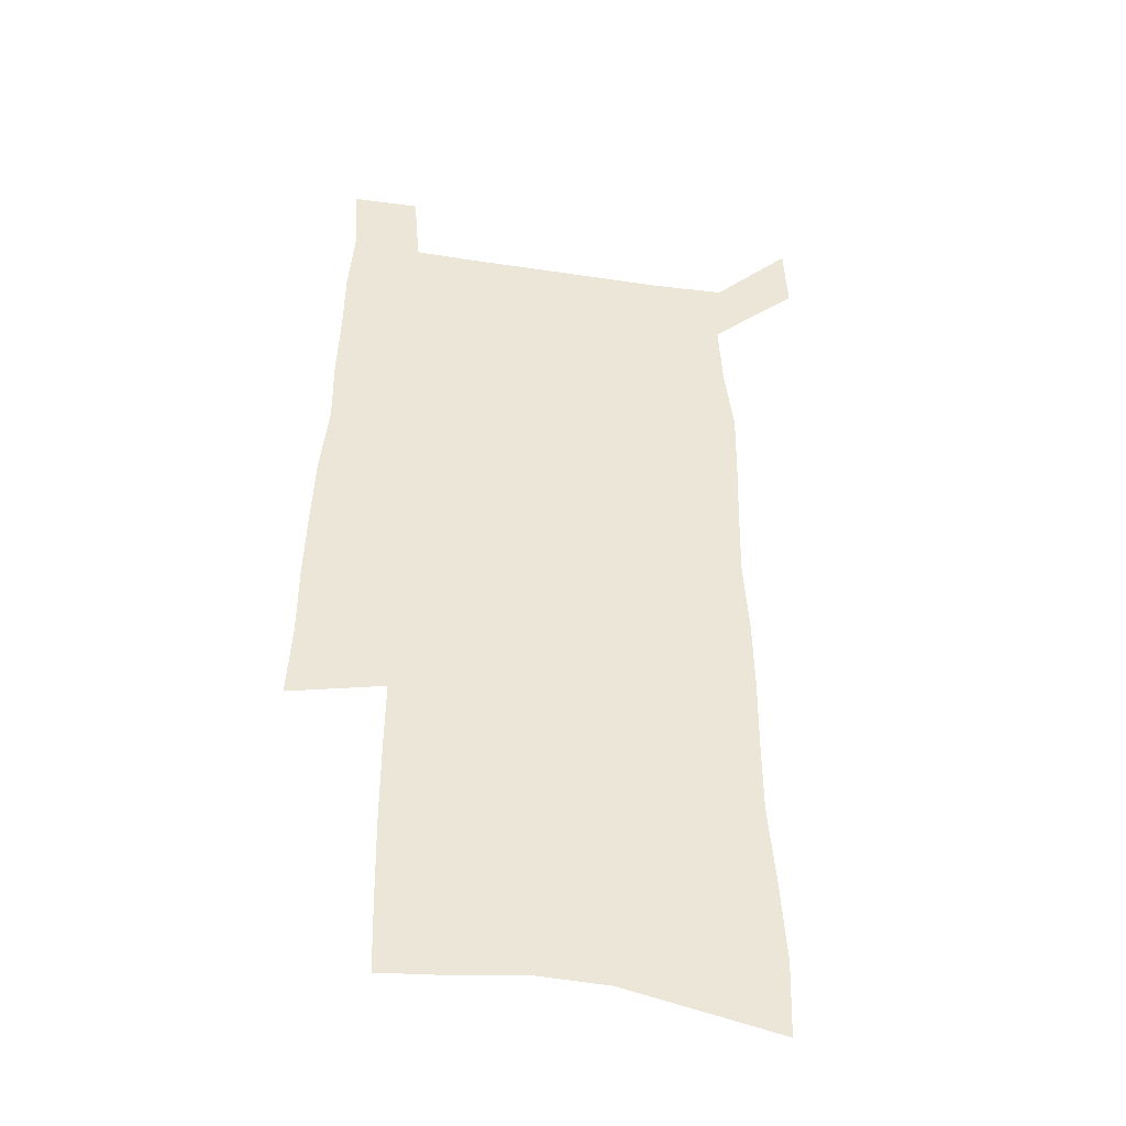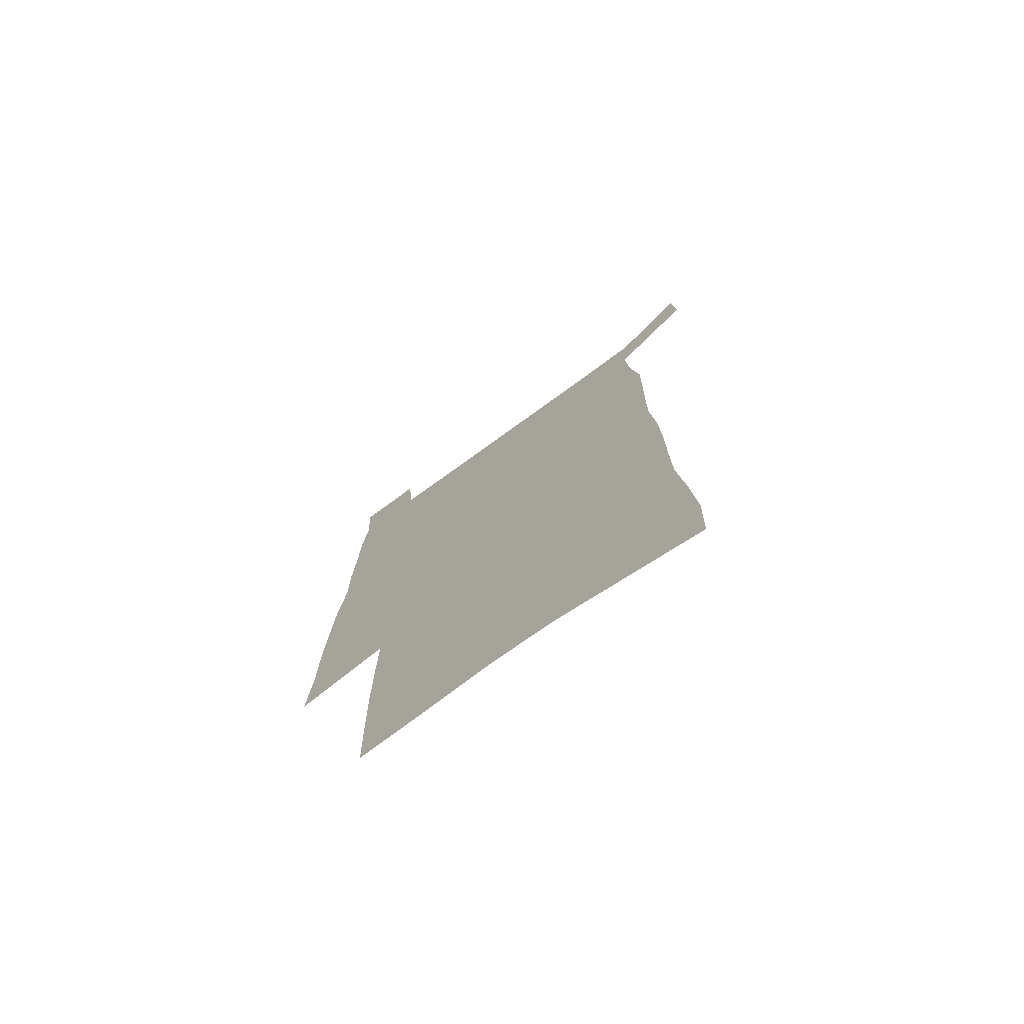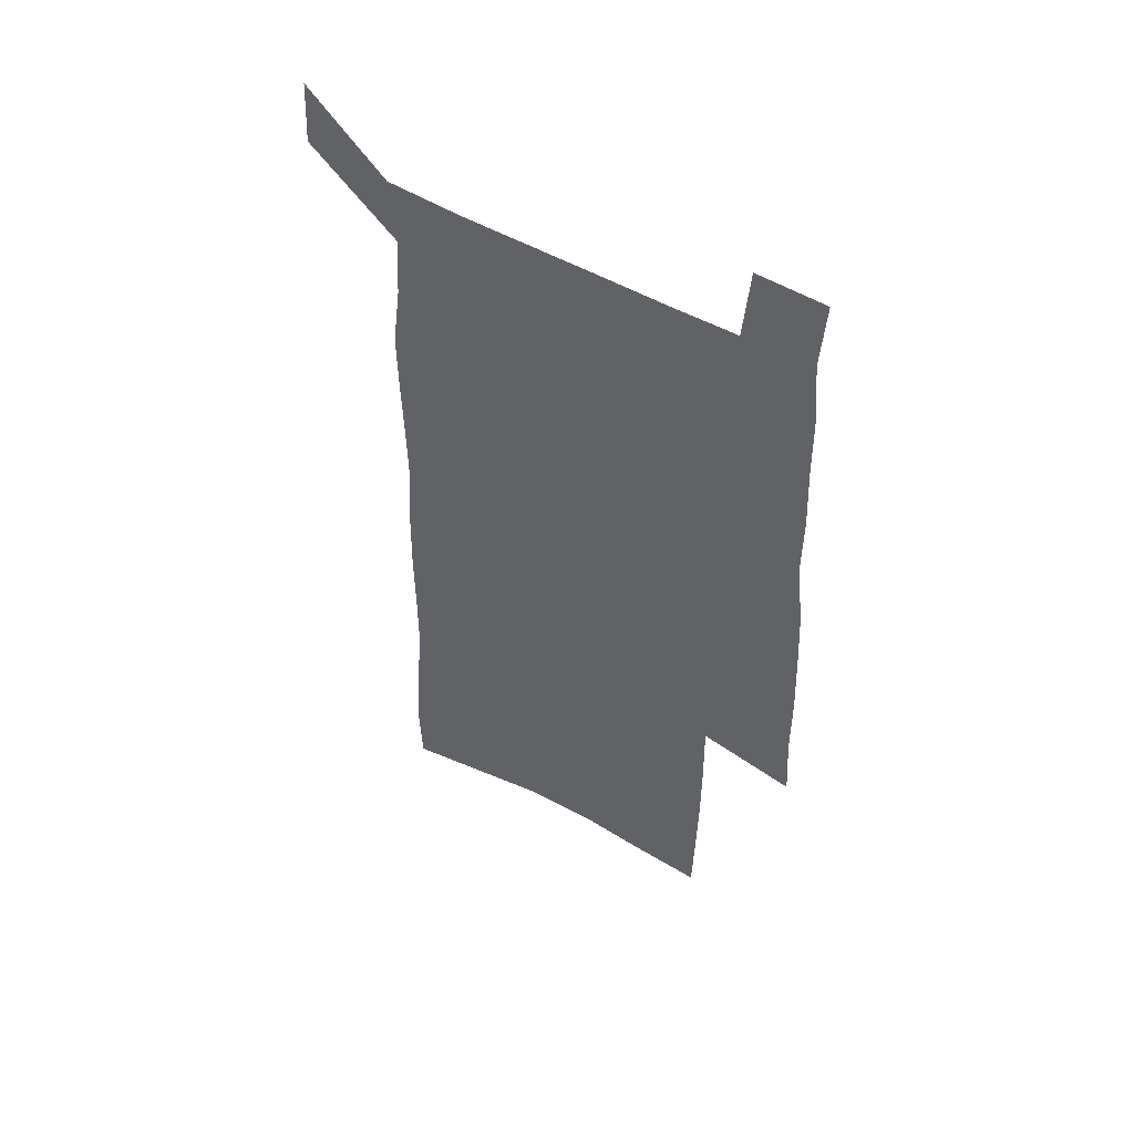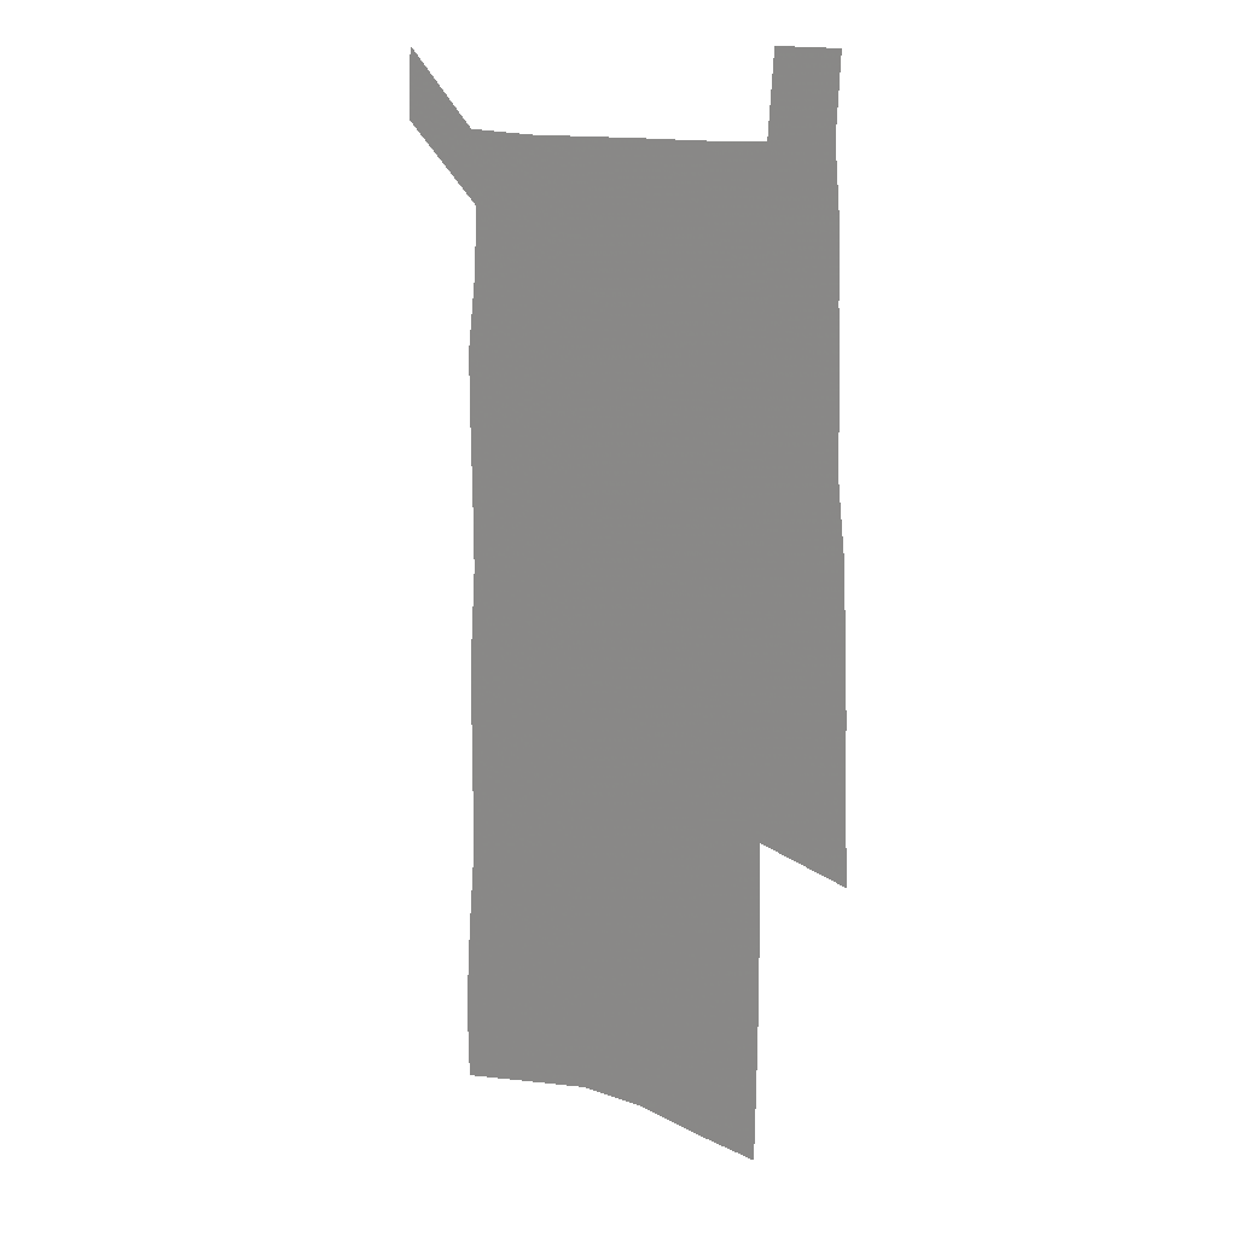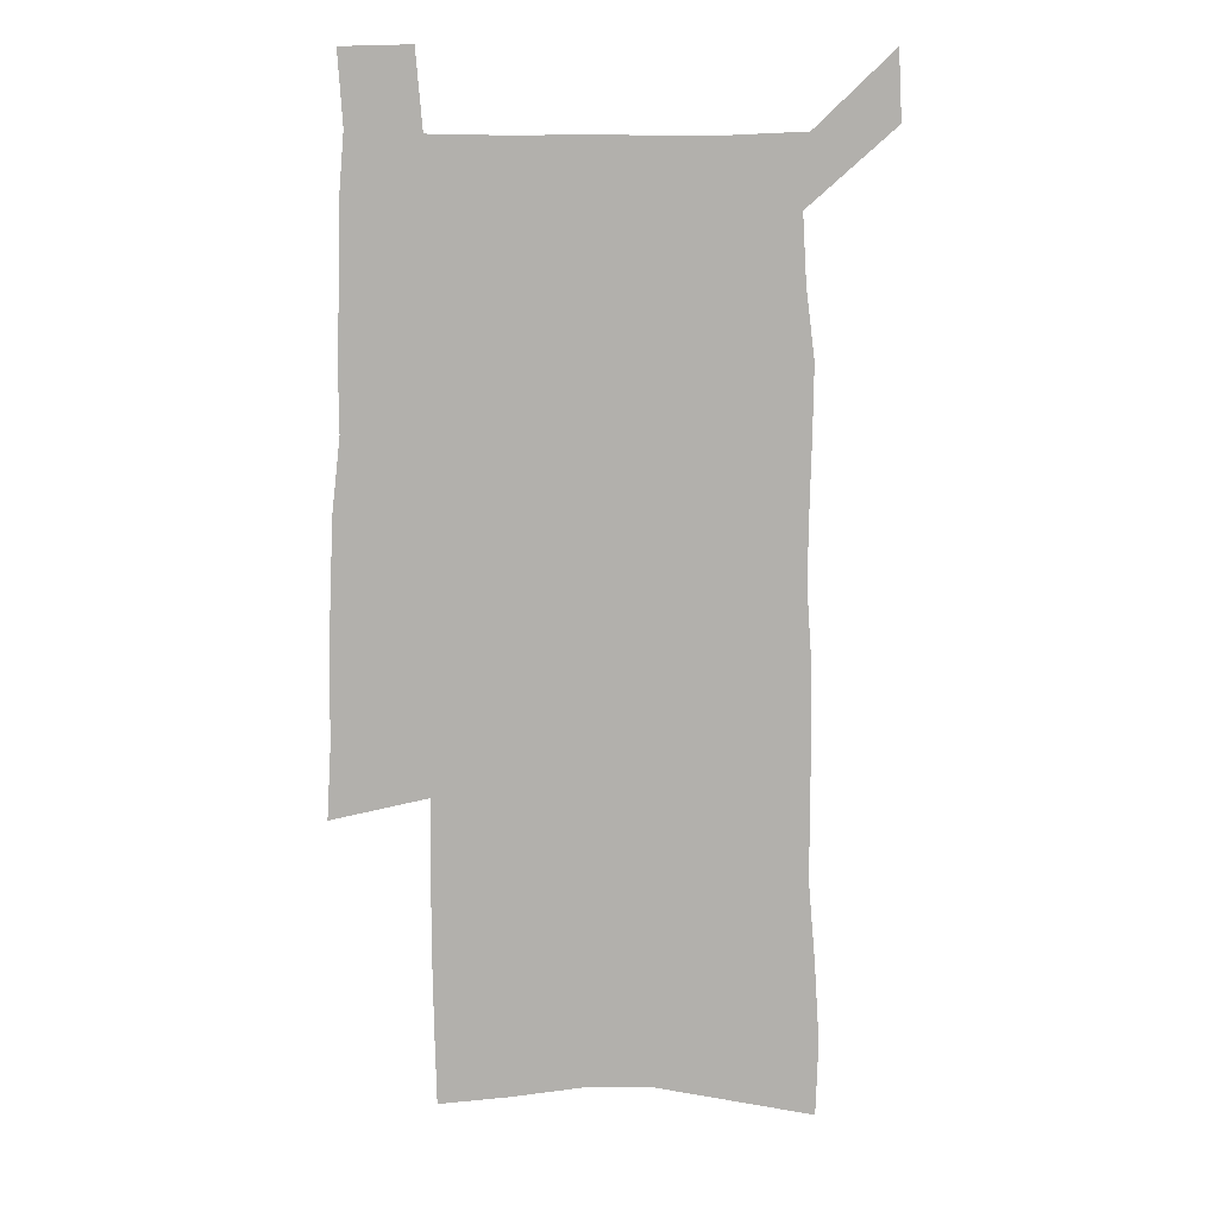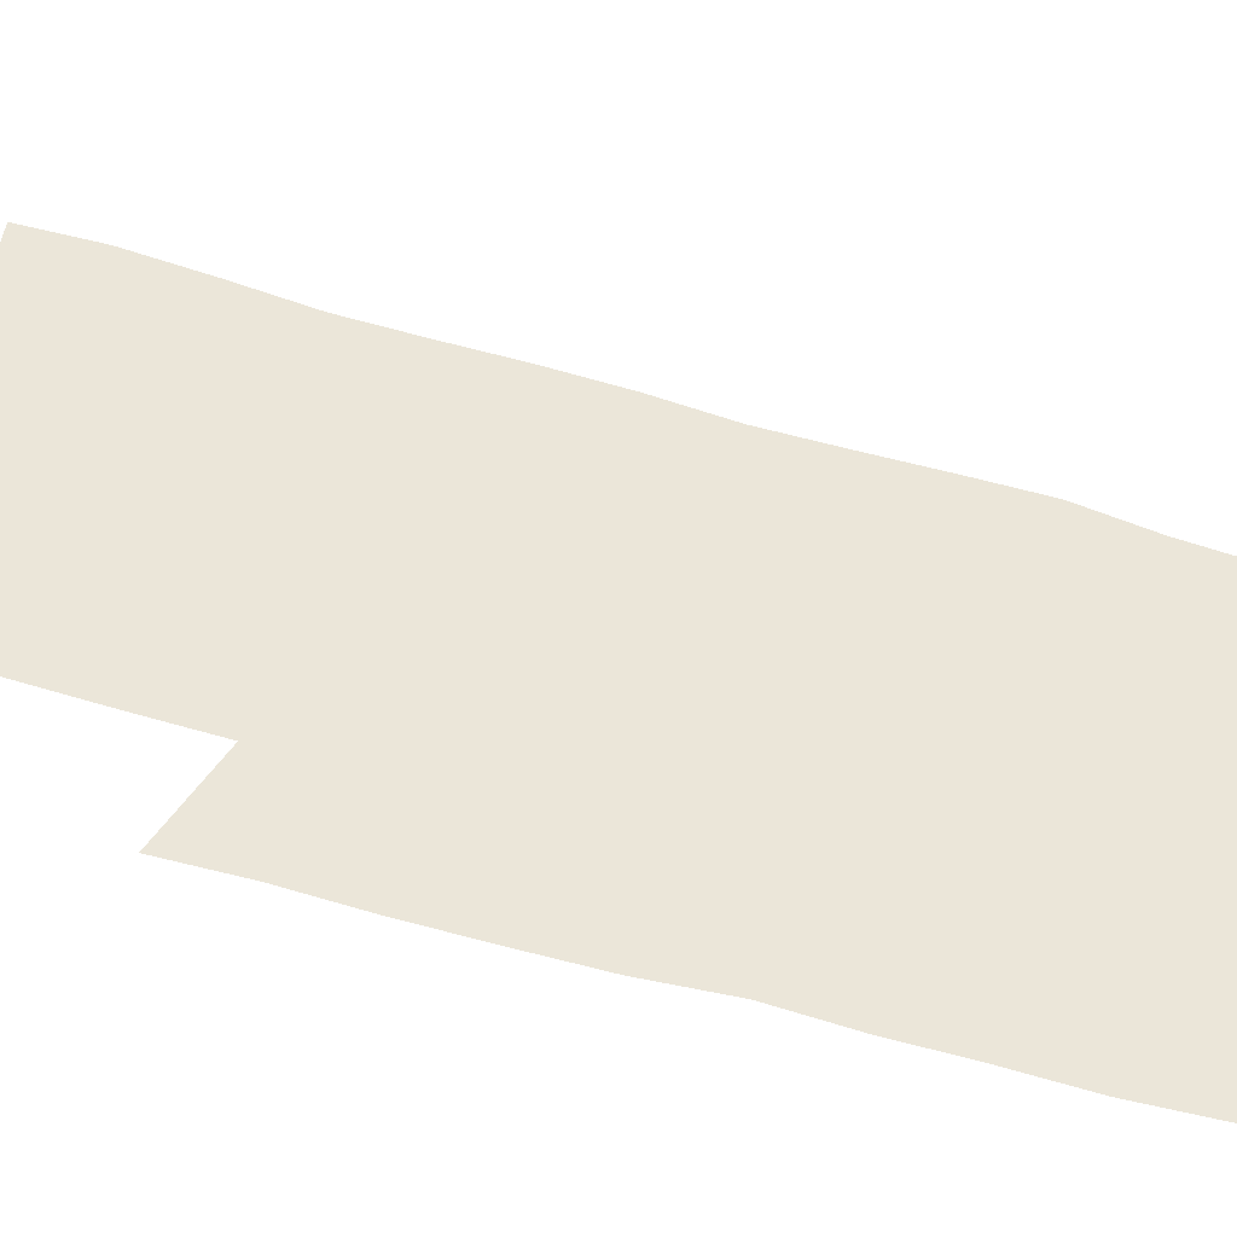
<metadata>
{"format":"obj","ext":"obj","renderer":"f3d","projection":"perspective","resolution":1024,"background":"white","views":[{"elev":-40.5,"azim":169.6,"up":"+Y"},{"elev":-75.3,"azim":-144.0,"up":"+Y"},{"elev":53.5,"azim":31.0,"up":"+Y"},{"elev":13.5,"azim":41.7,"up":"+Y"},{"elev":11.8,"azim":174.9,"up":"+Y"},{"elev":47.5,"azim":109.7,"up":"+Z"}]}
</metadata>
<code>
v 446 569.1 0
v 447.5 598 0
v 472.2 164.7 0
v 471.2 197 0
v 473.5 231.5 0
v 476.5 265.5 0
v 476.7 297 0
v 476.5 327.9 0
v 477.2 358.8 0
v 479.4 390 0
v 479 419.7 0
v 478.3 449.1 0
v 478 478.4 0
v 481.7 507.7 0
v 483.5 536.3 0
v 481.1 566.2 0
v 505.8 172.1 0
v 511.7 211.1 0
v 512.1 242.3 0
v 512.4 273.1 0
v 512.3 303.6 0
v 512.8 334.1 0
v 512.5 363.7 0
v 514.4 394 0
v 513.3 422.4 0
v 514.4 451.3 0
v 514.9 479.6 0
v 514.3 507.8 0
v 514.4 535.9 0
v 513.2 564.8 0
v 539.3 179.4 0
v 541.1 213.6 0
v 542.9 247.1 0
v 542.8 276.4 0
v 543.1 307 0
v 543.1 337 0
v 543.6 366.8 0
v 543.4 395.5 0
v 544.2 424.4 0
v 544 452.3 0
v 543.1 480.2 0
v 544.1 508.1 0
v 543.6 535.9 0
v 542.4 564.9 0
v 569.2 180.6 0
v 570.4 217 0
v 570.9 248.4 0
v 571.2 276.3 0
v 572 308.7 0
v 572 338.4 0
v 572 367.8 0
v 572.1 396.8 0
v 572.1 424.9 0
v 572 453 0
v 572.4 481 0
v 572.3 508.3 0
v 572.1 535.6 0
v 571.3 565 0
v 598.9 177.6 0
v 598.8 215.1 0
v 599.7 245.8 0
v 599.8 278.3 0
v 600.4 307.9 0
v 600.8 337.3 0
v 600 368.5 0
v 600 396.8 0
v 600 425.2 0
v 600.2 453.2 0
v 599.8 481.3 0
v 599.8 508.6 0
v 599.9 536.3 0
v 599.9 564.9 0
v 628.9 175.7 0
v 629.7 208.9 0
v 630.2 241.1 0
v 630.1 273.7 0
v 629.6 305.9 0
v 630.4 335.8 0
v 629.7 366.2 0
v 629.2 395.5 0
v 630 424.1 0
v 629.1 453 0
v 629.1 481.2 0
v 629.8 509.4 0
v 628.5 537.4 0
v 628.5 565.5 0
v 631.2 598.3 0
v 670.7 297.6 0
v 668.8 329.4 0
v 668.5 360.3 0
v 667.3 391.1 0
v 665.8 421.3 0
v 662.4 451.9 0
v 662.5 481.1 0
v 661.2 510 0
v 660.8 538.8 0
v 658.3 567.1 0
v 660.2 597.5 0
f 15 16 1
f 1 16 2
f 3 17 4
f 17 18 4
f 4 18 5
f 18 19 5
f 5 19 6
f 19 20 6
f 6 20 7
f 20 21 7
f 7 21 8
f 21 22 8
f 8 22 9
f 22 23 9
f 9 23 10
f 23 24 10
f 10 24 11
f 24 25 11
f 11 25 12
f 25 26 12
f 12 26 13
f 26 27 13
f 13 27 14
f 27 28 14
f 14 28 15
f 28 29 15
f 15 29 16
f 29 30 16
f 17 31 18
f 31 32 18
f 18 32 19
f 32 33 19
f 19 33 20
f 33 34 20
f 20 34 21
f 34 35 21
f 21 35 22
f 35 36 22
f 22 36 23
f 36 37 23
f 23 37 24
f 37 38 24
f 24 38 25
f 38 39 25
f 25 39 26
f 39 40 26
f 26 40 27
f 40 41 27
f 27 41 28
f 41 42 28
f 28 42 29
f 42 43 29
f 29 43 30
f 43 44 30
f 31 45 32
f 45 46 32
f 32 46 33
f 46 47 33
f 33 47 34
f 47 48 34
f 34 48 35
f 48 49 35
f 35 49 36
f 49 50 36
f 36 50 37
f 50 51 37
f 37 51 38
f 51 52 38
f 38 52 39
f 52 53 39
f 39 53 40
f 53 54 40
f 40 54 41
f 54 55 41
f 41 55 42
f 55 56 42
f 42 56 43
f 56 57 43
f 43 57 44
f 57 58 44
f 45 59 46
f 59 60 46
f 46 60 47
f 60 61 47
f 47 61 48
f 61 62 48
f 48 62 49
f 62 63 49
f 49 63 50
f 63 64 50
f 50 64 51
f 64 65 51
f 51 65 52
f 65 66 52
f 52 66 53
f 66 67 53
f 53 67 54
f 67 68 54
f 54 68 55
f 68 69 55
f 55 69 56
f 69 70 56
f 56 70 57
f 70 71 57
f 57 71 58
f 71 72 58
f 59 73 60
f 73 74 60
f 60 74 61
f 74 75 61
f 61 75 62
f 75 76 62
f 62 76 63
f 76 77 63
f 63 77 64
f 77 78 64
f 64 78 65
f 78 79 65
f 65 79 66
f 79 80 66
f 66 80 67
f 80 81 67
f 67 81 68
f 81 82 68
f 68 82 69
f 82 83 69
f 69 83 70
f 83 84 70
f 70 84 71
f 84 85 71
f 71 85 72
f 85 86 72
f 77 88 78
f 88 89 78
f 78 89 79
f 89 90 79
f 79 90 80
f 90 91 80
f 80 91 81
f 91 92 81
f 81 92 82
f 92 93 82
f 82 93 83
f 93 94 83
f 83 94 84
f 94 95 84
f 84 95 85
f 95 96 85
f 85 96 86
f 96 97 86
f 86 97 87
f 97 98 87

</code>
